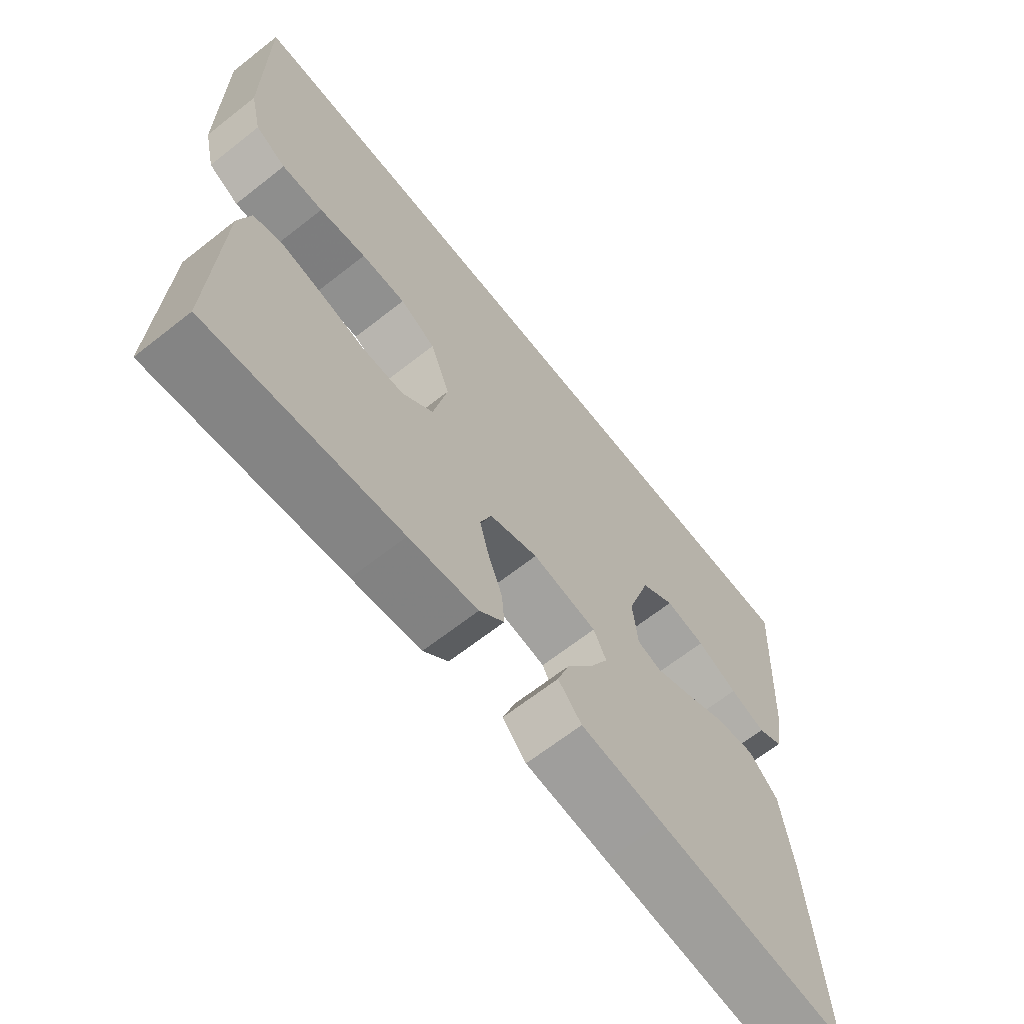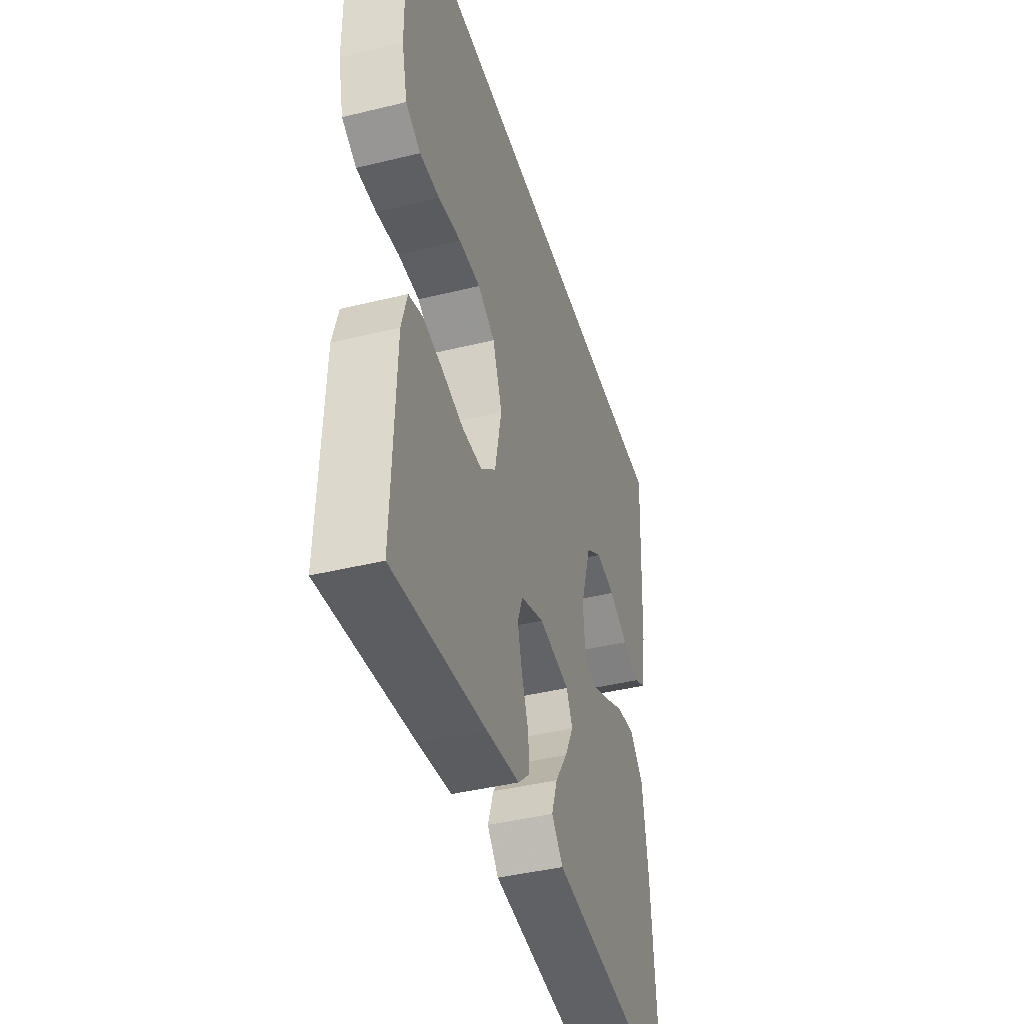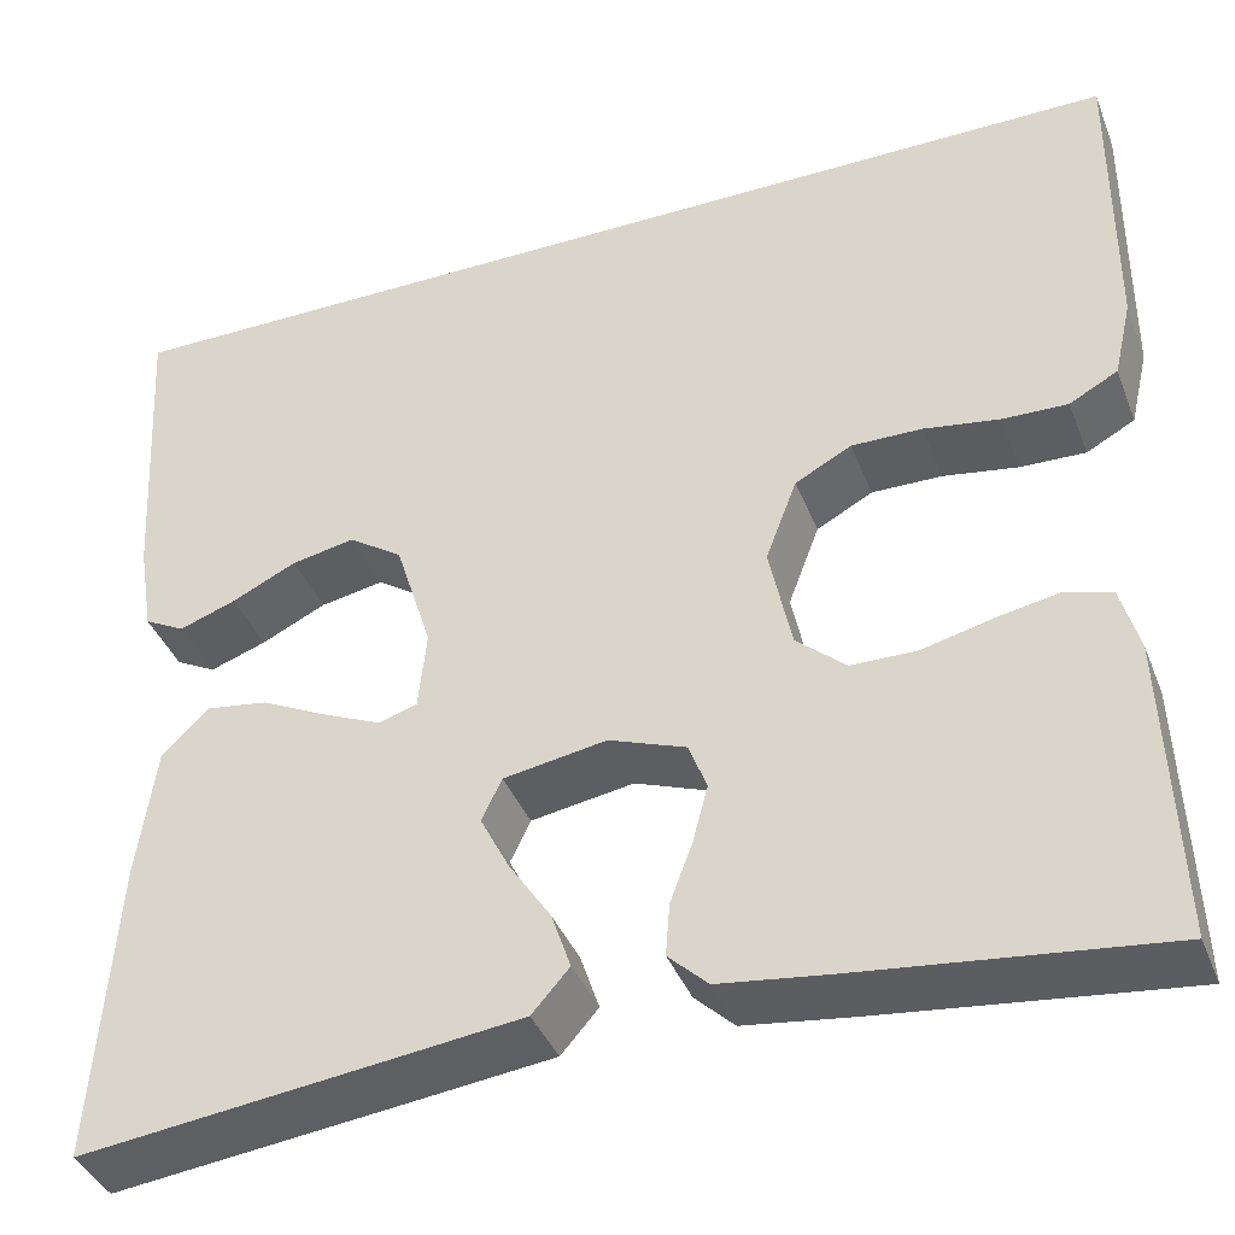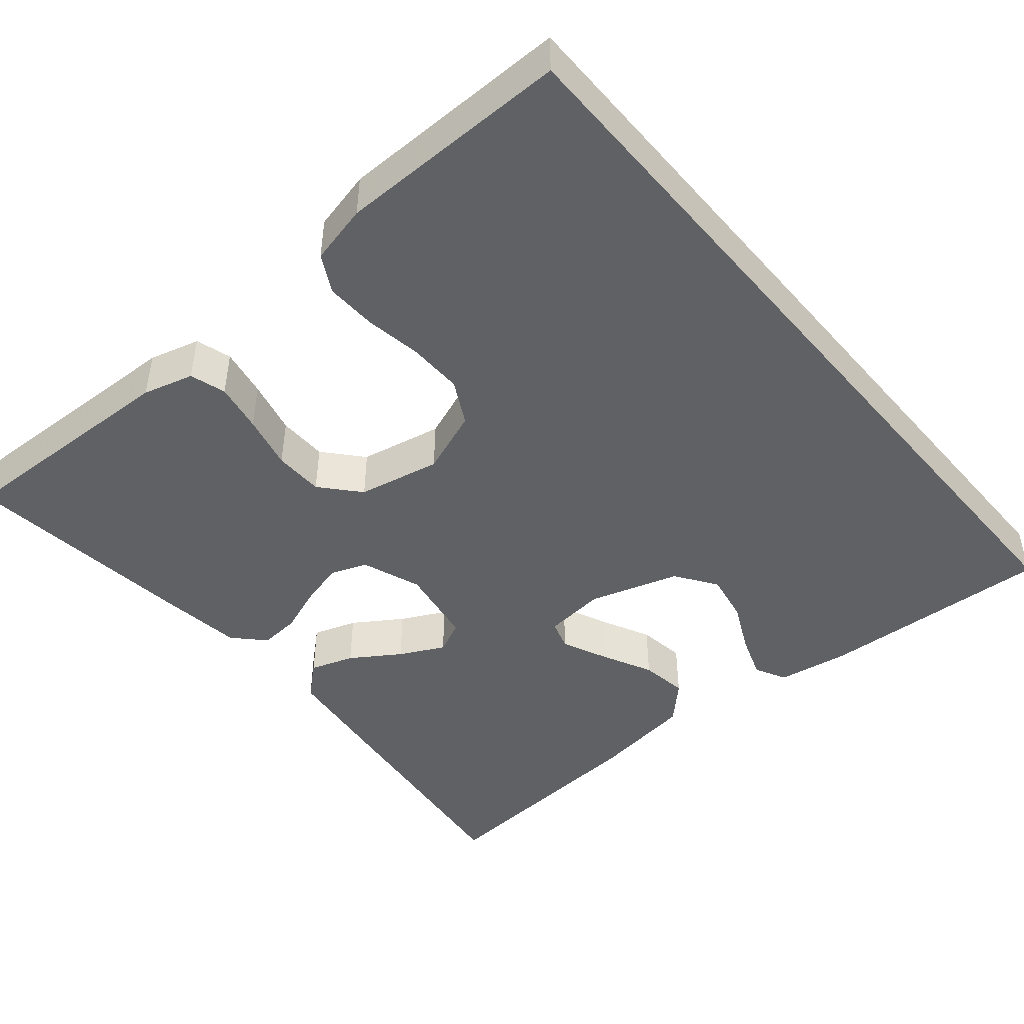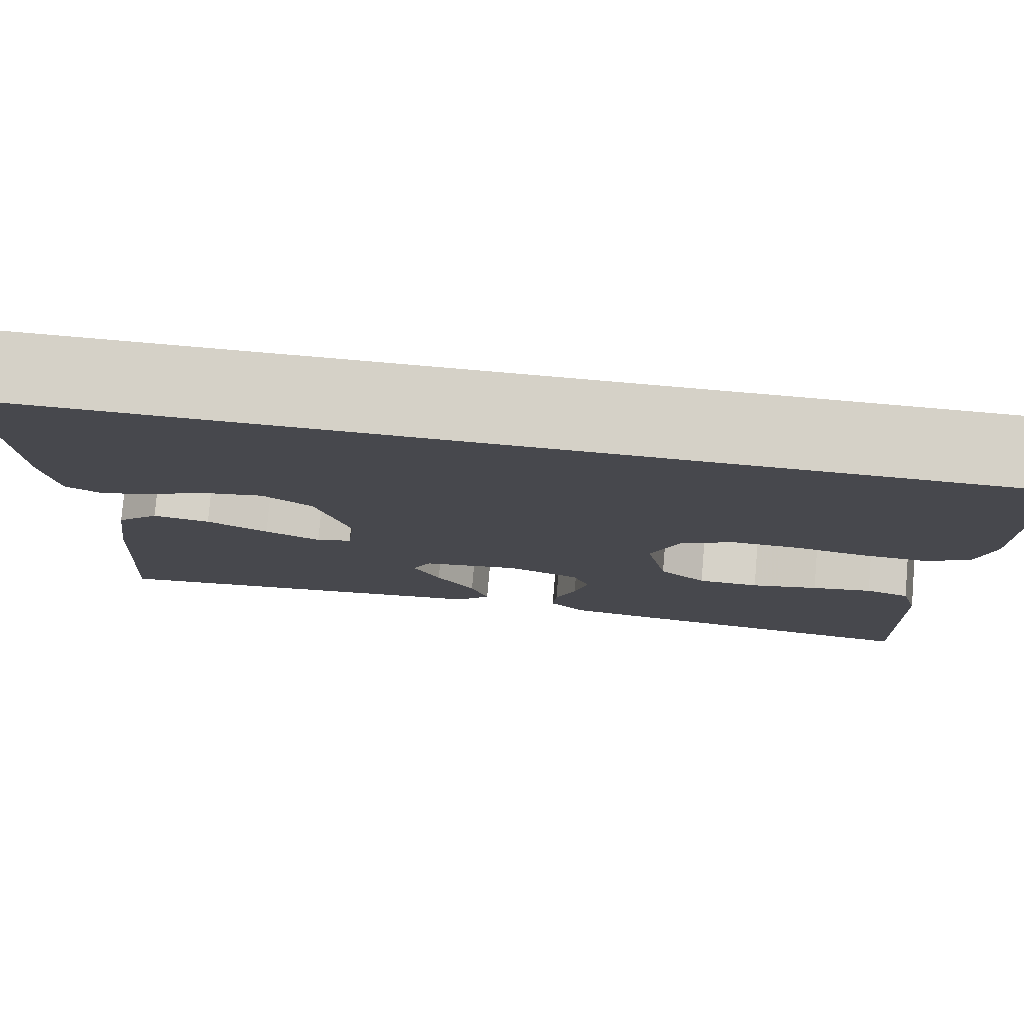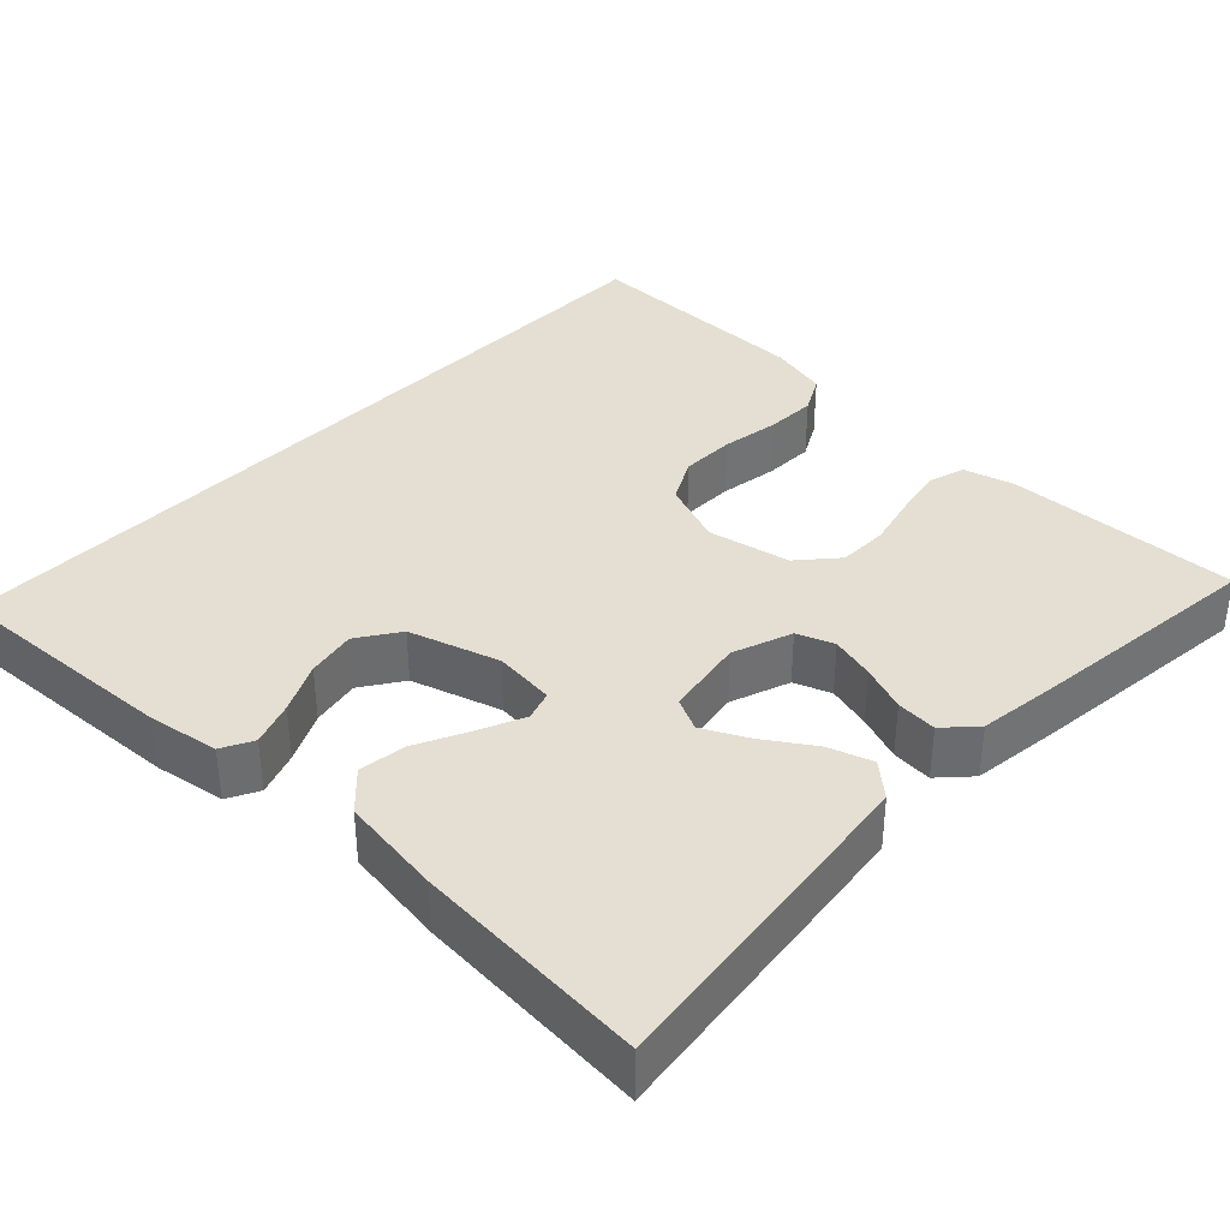
<metadata>
{"format":"obj","ext":"obj","renderer":"f3d","projection":"perspective","resolution":1024,"background":"white","views":[{"elev":-66.1,"azim":-51.7,"up":"+Z"},{"elev":-42.0,"azim":-73.6,"up":"+Z"},{"elev":-39.6,"azim":-159.7,"up":"+Z"},{"elev":-45.9,"azim":-49.8,"up":"+Y"},{"elev":78.8,"azim":-175.1,"up":"+Z"},{"elev":36.9,"azim":133.7,"up":"+Y"}]}
</metadata>
<code>
v -0.521 0.07 0.5
v 0.528 0.07 0.5
v 0.511 0.07 0.2
v 0.496 0.07 0.109
v 0.456 0.07 0.088
v 0.4 0.07 0.108
v 0.336 0.07 0.139
v 0.273 0.07 0.151
v 0.22 0.07 0.115
v 0.184 0.07 0
v 0.192 0.07 -0.079
v 0.23 0.07 -0.091
v 0.289 0.07 -0.065
v 0.354 0.07 -0.033
v 0.415 0.07 -0.024
v 0.461 0.07 -0.07
v 0.479 0.07 -0.2
v 0.5 0.07 -0.5
v 0.2 0.07 -0.464
v 0.07 0.07 -0.448
v 0.033 0.07 -0.406
v 0.052 0.07 -0.35
v 0.093 0.07 -0.288
v 0.122 0.07 -0.231
v 0.102 0.07 -0.189
v 0 0.07 -0.172
v -0.076 0.07 -0.2
v -0.094 0.07 -0.247
v -0.079 0.07 -0.304
v -0.057 0.07 -0.363
v -0.053 0.07 -0.415
v -0.092 0.07 -0.452
v -0.2 0.07 -0.466
v -0.5 0.07 -0.5
v -0.489 0.07 -0.2
v -0.471 0.07 -0.135
v -0.425 0.07 -0.121
v -0.362 0.07 -0.133
v -0.292 0.07 -0.15
v -0.228 0.07 -0.149
v -0.179 0.07 -0.106
v -0.157 0.07 0
v -0.188 0.07 0.082
v -0.244 0.07 0.112
v -0.314 0.07 0.111
v -0.388 0.07 0.099
v -0.453 0.07 0.097
v -0.501 0.07 0.123
v -0.519 0.07 0.2
v -0.521 0 0.5
v 0.528 0 0.5
v 0.511 0 0.2
v 0.496 0 0.109
v 0.456 0 0.088
v 0.4 0 0.108
v 0.336 0 0.139
v 0.273 0 0.151
v 0.22 0 0.115
v 0.184 0 0
v 0.192 0 -0.079
v 0.23 0 -0.091
v 0.289 0 -0.065
v 0.354 0 -0.033
v 0.415 0 -0.024
v 0.461 0 -0.07
v 0.479 0 -0.2
v 0.5 0 -0.5
v 0.2 0 -0.464
v 0.07 0 -0.448
v 0.033 0 -0.406
v 0.052 0 -0.35
v 0.093 0 -0.288
v 0.122 0 -0.231
v 0.102 0 -0.189
v 0 0 -0.172
v -0.076 0 -0.2
v -0.094 0 -0.247
v -0.079 0 -0.304
v -0.057 0 -0.363
v -0.053 0 -0.415
v -0.092 0 -0.452
v -0.2 0 -0.466
v -0.5 0 -0.5
v -0.489 0 -0.2
v -0.471 0 -0.135
v -0.425 0 -0.121
v -0.362 0 -0.133
v -0.292 0 -0.15
v -0.228 0 -0.149
v -0.179 0 -0.106
v -0.157 0 0
v -0.188 0 0.082
v -0.244 0 0.112
v -0.314 0 0.111
v -0.388 0 0.099
v -0.453 0 0.097
v -0.501 0 0.123
v -0.519 0 0.2
f 45 46 47 48
f 44 45 48 49
f 36 37 38 39
f 34 35 36 39
f 34 39 40
f 33 34 40 41
f 29 30 31 32
f 28 29 32 33
f 27 28 33 41
f 20 21 22 23
f 20 23 24
f 19 20 24
f 18 19 24
f 17 18 24 25
f 13 14 15 16
f 12 13 16 17
f 11 12 17 25
f 4 5 6 7
f 4 7 8
f 3 4 8
f 2 3 8
f 44 49 1 2
f 43 44 2 8
f 42 43 8 9
f 26 27 41 42
f 26 42 9 10
f 10 11 25 26
f 97 96 95 94
f 98 97 94 93
f 88 87 86 85
f 88 85 84 83
f 89 88 83
f 90 89 83 82
f 81 80 79 78
f 82 81 78 77
f 90 82 77 76
f 72 71 70 69
f 73 72 69
f 73 69 68
f 73 68 67
f 74 73 67 66
f 65 64 63 62
f 66 65 62 61
f 74 66 61 60
f 56 55 54 53
f 57 56 53
f 57 53 52
f 57 52 51
f 51 50 98 93
f 57 51 93 92
f 58 57 92 91
f 91 90 76 75
f 59 58 91 75
f 75 74 60 59
f 1 50 51 2
f 2 51 52 3
f 3 52 53 4
f 4 53 54 5
f 5 54 55 6
f 6 55 56 7
f 7 56 57 8
f 8 57 58 9
f 9 58 59 10
f 10 59 60 11
f 11 60 61 12
f 12 61 62 13
f 13 62 63 14
f 14 63 64 15
f 15 64 65 16
f 16 65 66 17
f 17 66 67 18
f 18 67 68 19
f 19 68 69 20
f 20 69 70 21
f 21 70 71 22
f 22 71 72 23
f 23 72 73 24
f 24 73 74 25
f 25 74 75 26
f 26 75 76 27
f 27 76 77 28
f 28 77 78 29
f 29 78 79 30
f 30 79 80 31
f 31 80 81 32
f 32 81 82 33
f 33 82 83 34
f 34 83 84 35
f 35 84 85 36
f 36 85 86 37
f 37 86 87 38
f 38 87 88 39
f 39 88 89 40
f 40 89 90 41
f 41 90 91 42
f 42 91 92 43
f 43 92 93 44
f 44 93 94 45
f 45 94 95 46
f 46 95 96 47
f 47 96 97 48
f 48 97 98 49
f 49 98 50 1

</code>
